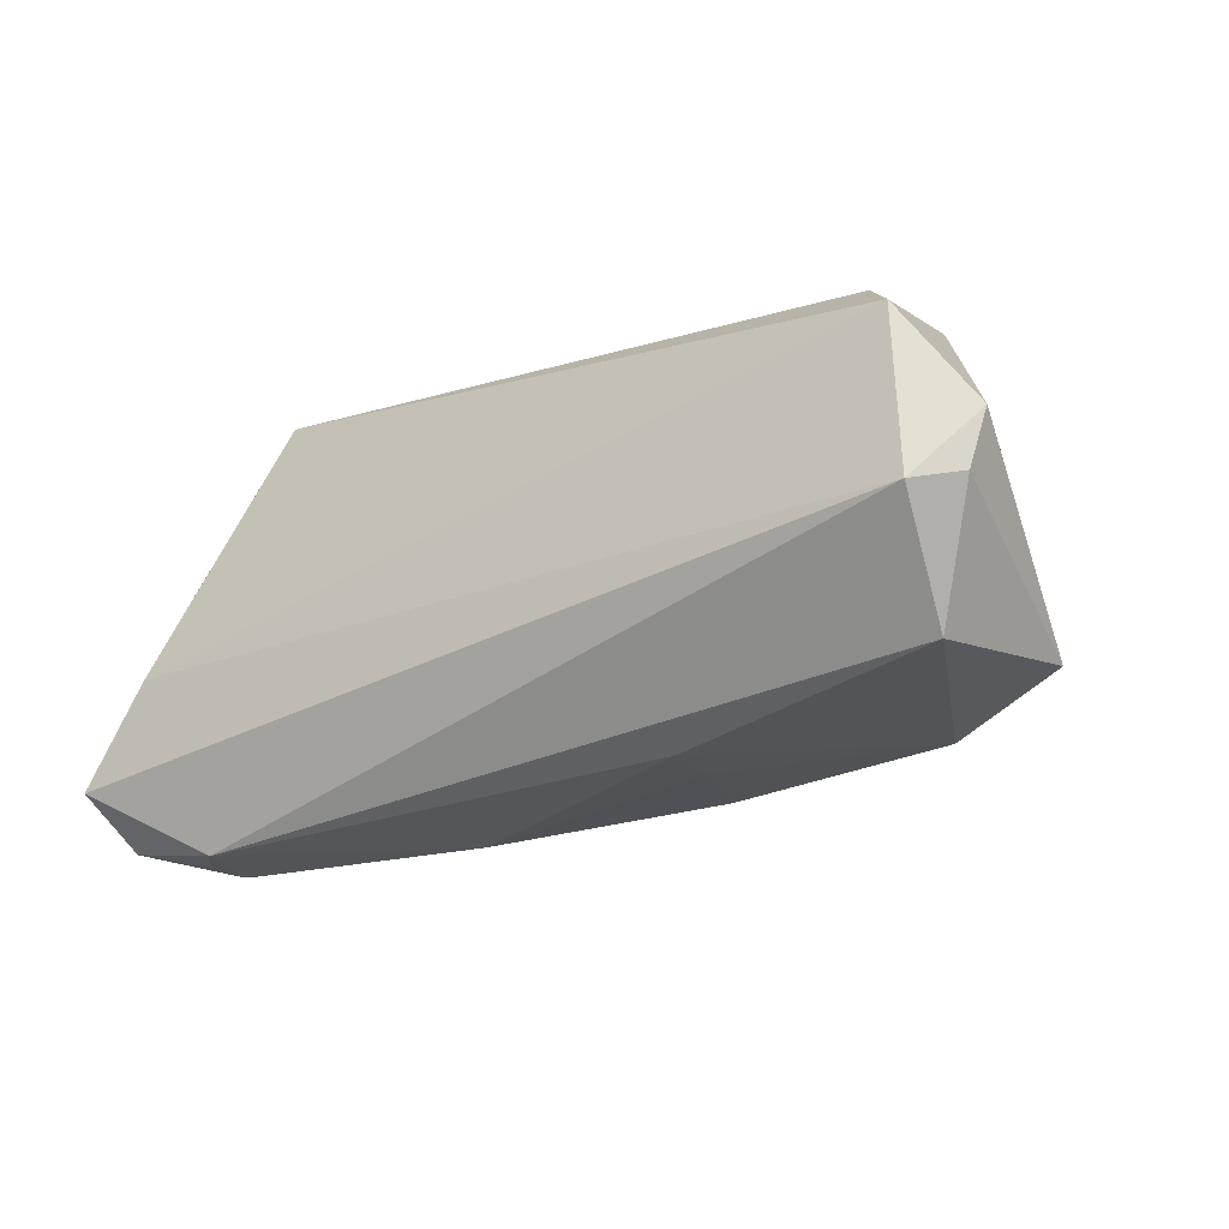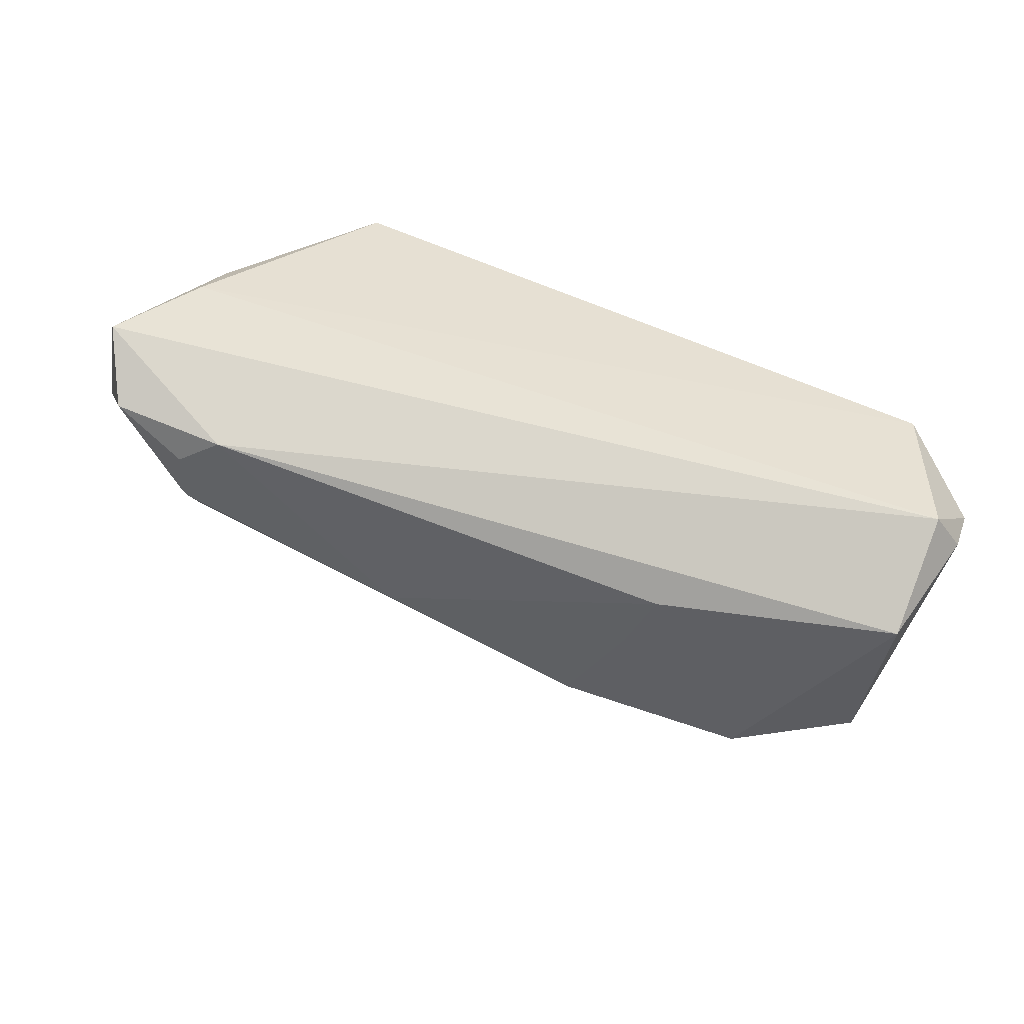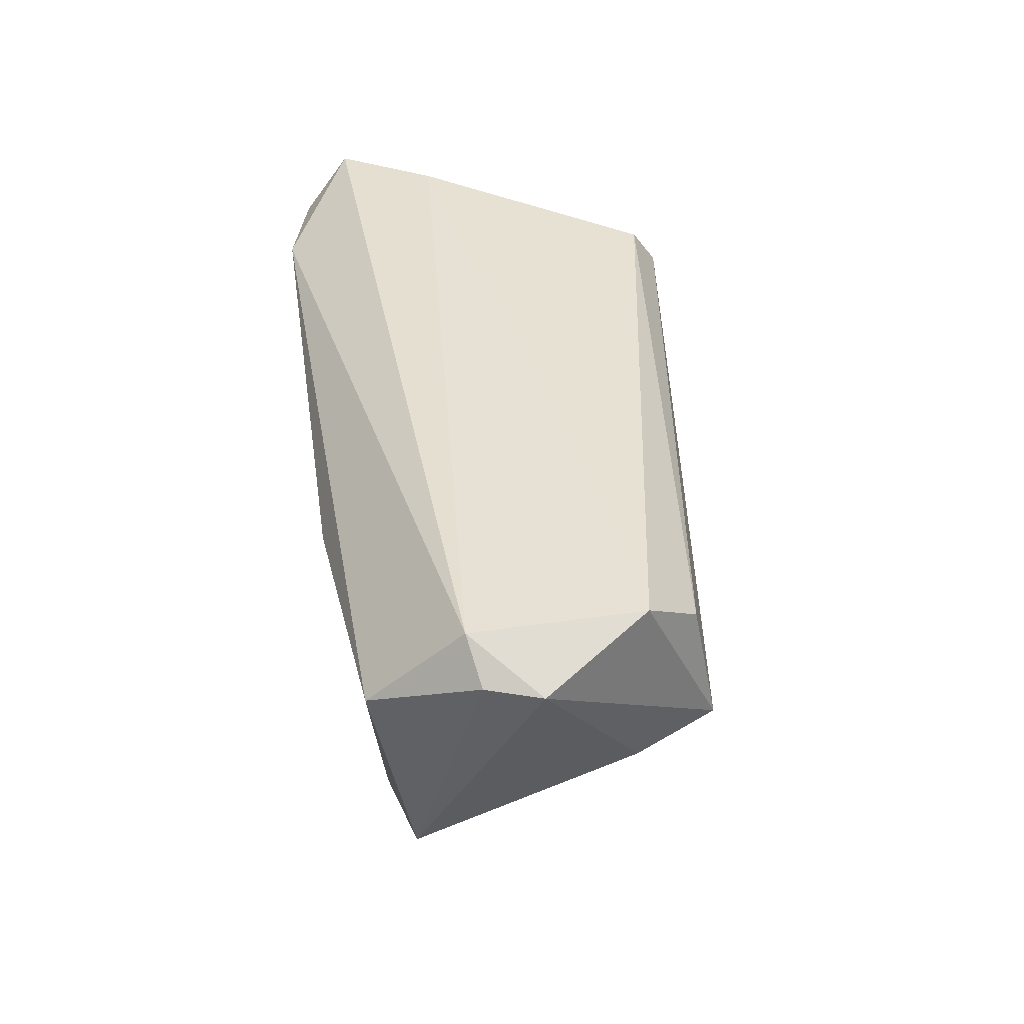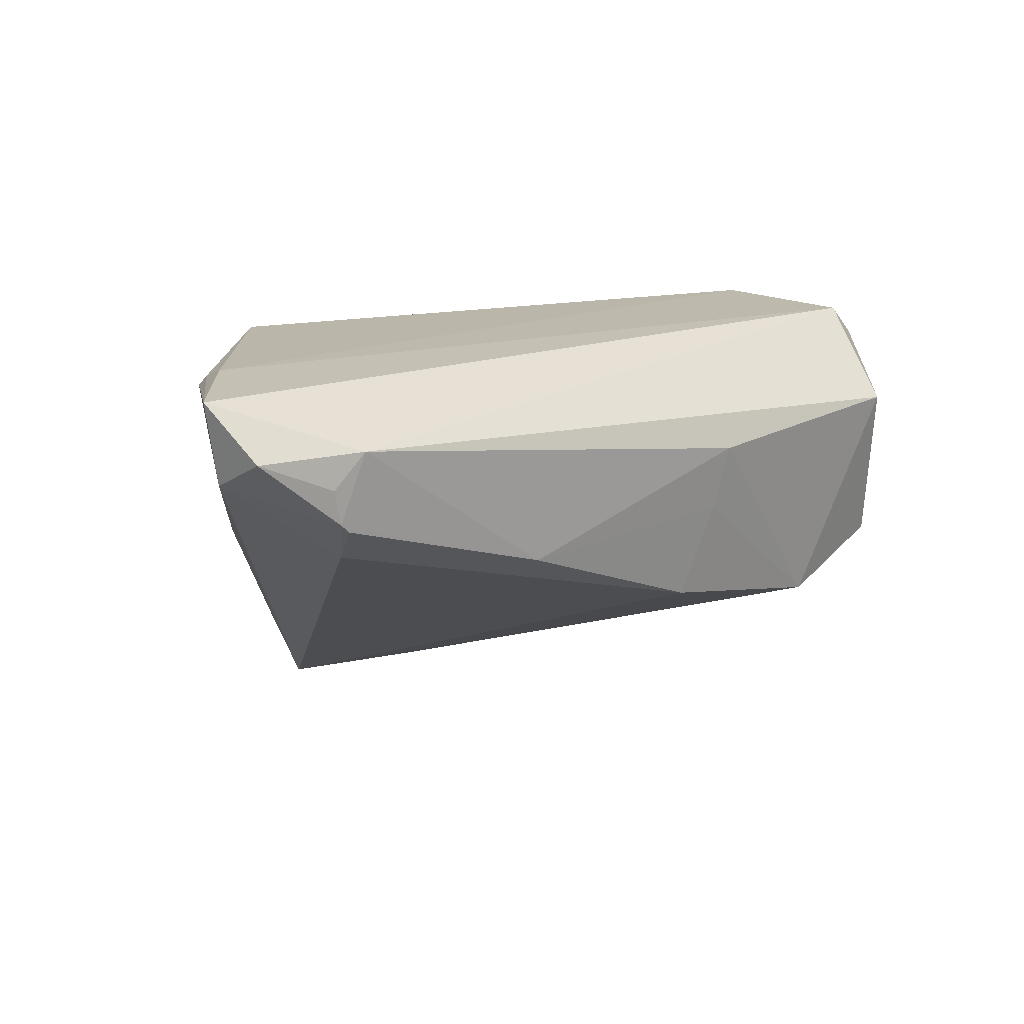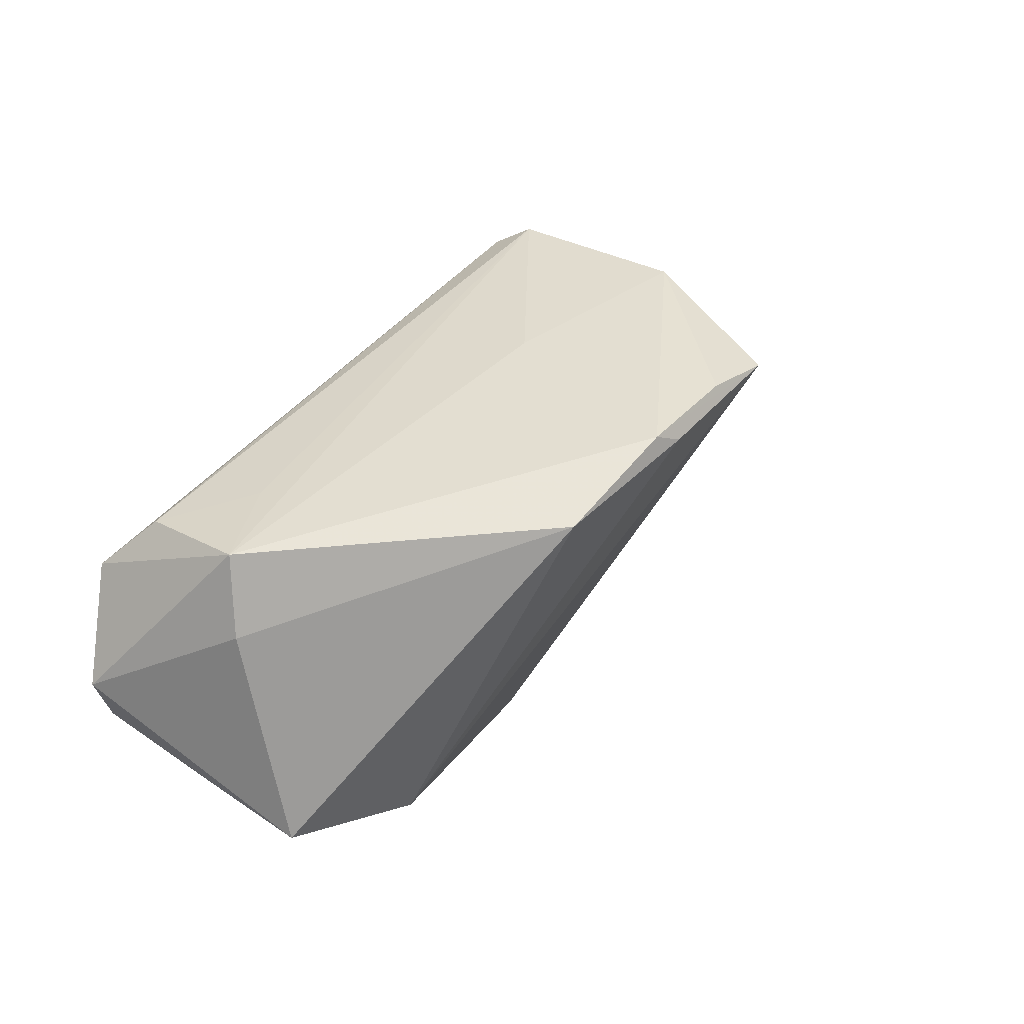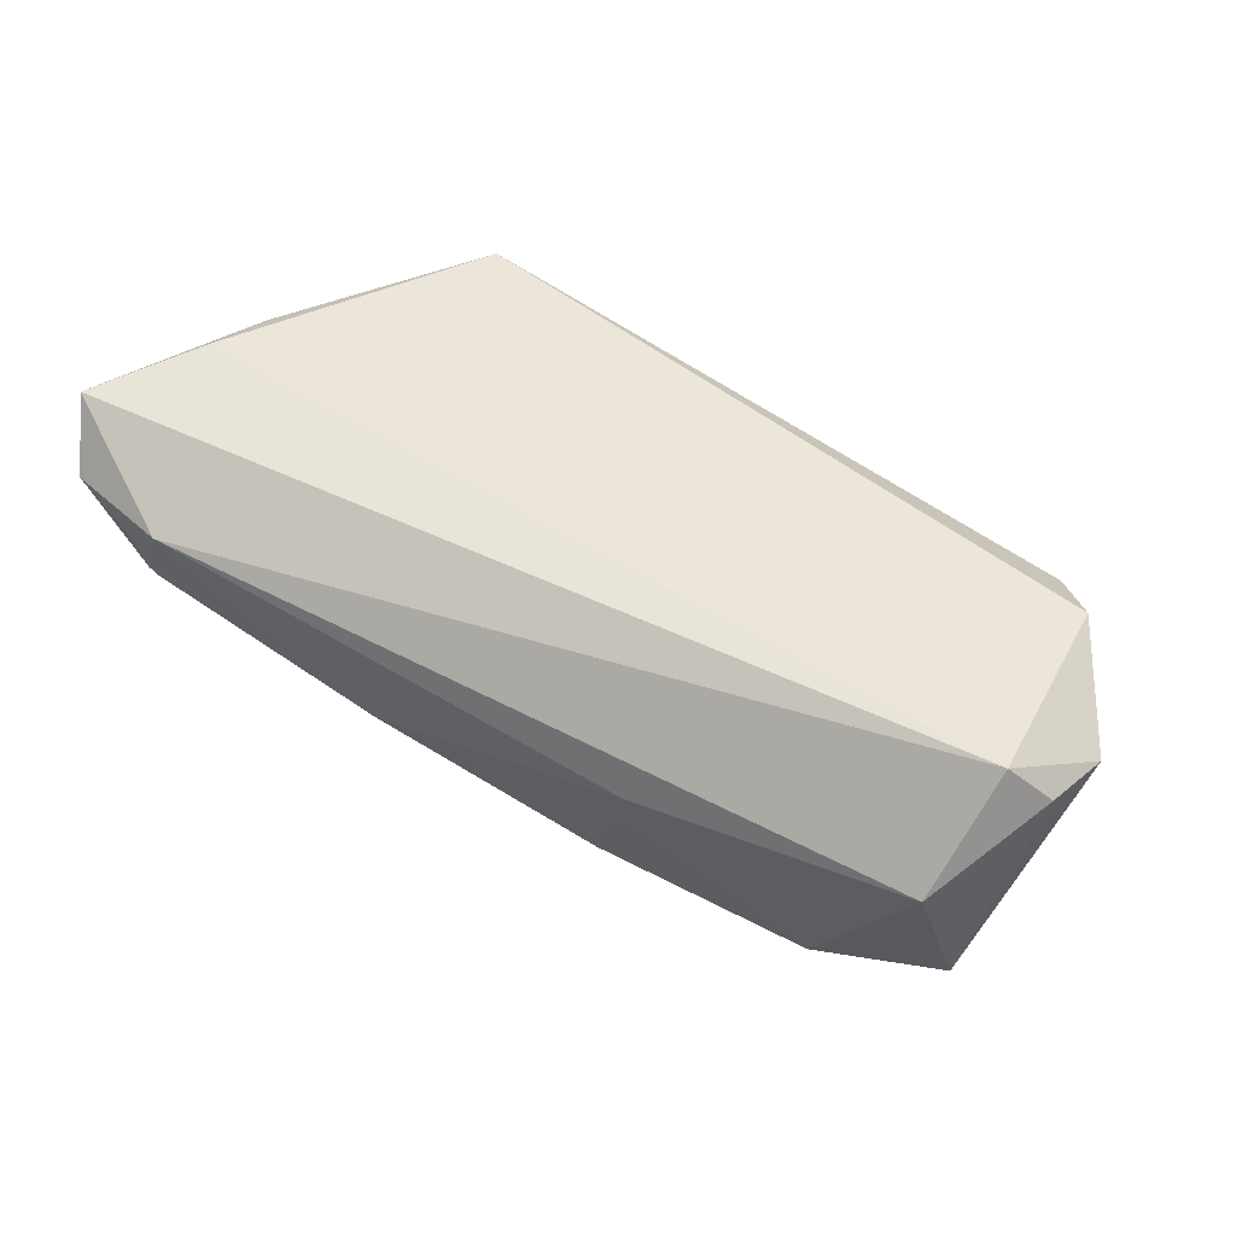
<metadata>
{"format":"obj","ext":"obj","renderer":"f3d","projection":"perspective","resolution":1024,"background":"white","views":[{"elev":-28.9,"azim":34.3,"up":"+Y"},{"elev":-51.8,"azim":-17.9,"up":"+Y"},{"elev":39.6,"azim":81.6,"up":"+Z"},{"elev":14.1,"azim":-38.8,"up":"+Z"},{"elev":36.3,"azim":129.8,"up":"+Y"},{"elev":55.3,"azim":29.0,"up":"+Z"}]}
</metadata>
<code>
v 0.04915 0.007804 0.02544
v -0.001451 0.02216 -0.02544
v -0.02842 0.02607 -0.003273
v -0.0536 -0.0229 0.01802
v -0.04446 -0.02514 0.01036
v 0.0456 0.01713 0.005099
v 0.04839 0.007672 0.002196
v -0.05474 -0.01653 0.01478
v 0.05021 -0.01865 -0.006374
v 0.01502 -0.02607 0.01125
v -0.004907 0.02368 0.001978
v 0.002087 0.02402 -0.02458
v -0.04526 0.003875 0.02211
v 0.01375 -0.02481 0.003385
v -0.04335 -0.02506 0.009369
v 0.05416 -0.01114 0.02104
v -0.02848 0.02447 0.02058
v -0.04164 -0.02607 0.01851
v 0.01775 0.01929 -0.02429
v 0.05648 -0.004716 0.02103
v -0.02452 0.02239 -0.01583
v -0.0162 -0.02515 0.001457
v -0.01098 0.02477 -0.02415
v -0.04768 -0.005335 0.02544
v -0.01987 0.02371 -0.02461
v 0.04445 0.01443 0.01967
v -0.05648 -0.01692 0.02444
v 0.01009 -0.02291 -0.008025
v 0.03498 -0.02081 -0.01229
v -0.02727 0.02128 0.02544
v -0.04534 -0.02529 0.01444
v 0.04932 -0.01234 0.02492
v -0.04163 -0.02063 0.005233
v -0.04516 0.002033 0.02356
v 0.04679 -0.02343 0.01384
v 0.03503 0.01761 0.01074
f 18 32 27
f 35 32 18
f 1 30 24
f 27 32 24
f 24 32 1
f 1 32 20
f 20 6 1
f 33 8 25
f 25 28 33
f 25 8 21
f 35 18 10
f 1 6 26
f 26 30 1
f 17 30 26
f 9 19 7
f 19 6 7
f 7 20 9
f 6 20 7
f 13 8 27
f 13 30 17
f 16 32 35
f 16 20 32
f 16 35 9
f 9 20 16
f 12 6 19
f 19 2 12
f 12 2 25
f 5 33 15
f 8 33 5
f 29 2 19
f 29 28 25
f 25 2 29
f 35 10 29
f 29 19 9
f 9 35 29
f 28 29 14
f 14 29 10
f 22 10 18
f 22 5 15
f 18 5 22
f 22 14 10
f 28 14 22
f 15 33 22
f 22 33 28
f 36 6 17
f 17 26 36
f 36 26 6
f 34 24 30
f 30 13 34
f 27 24 34
f 34 13 27
f 17 6 11
f 6 12 11
f 23 12 25
f 4 18 27
f 27 8 4
f 8 5 4
f 3 11 12
f 12 23 3
f 17 11 3
f 3 23 25
f 25 21 3
f 3 13 17
f 3 21 8
f 8 13 3
f 31 5 18
f 18 4 31
f 31 4 5

</code>
